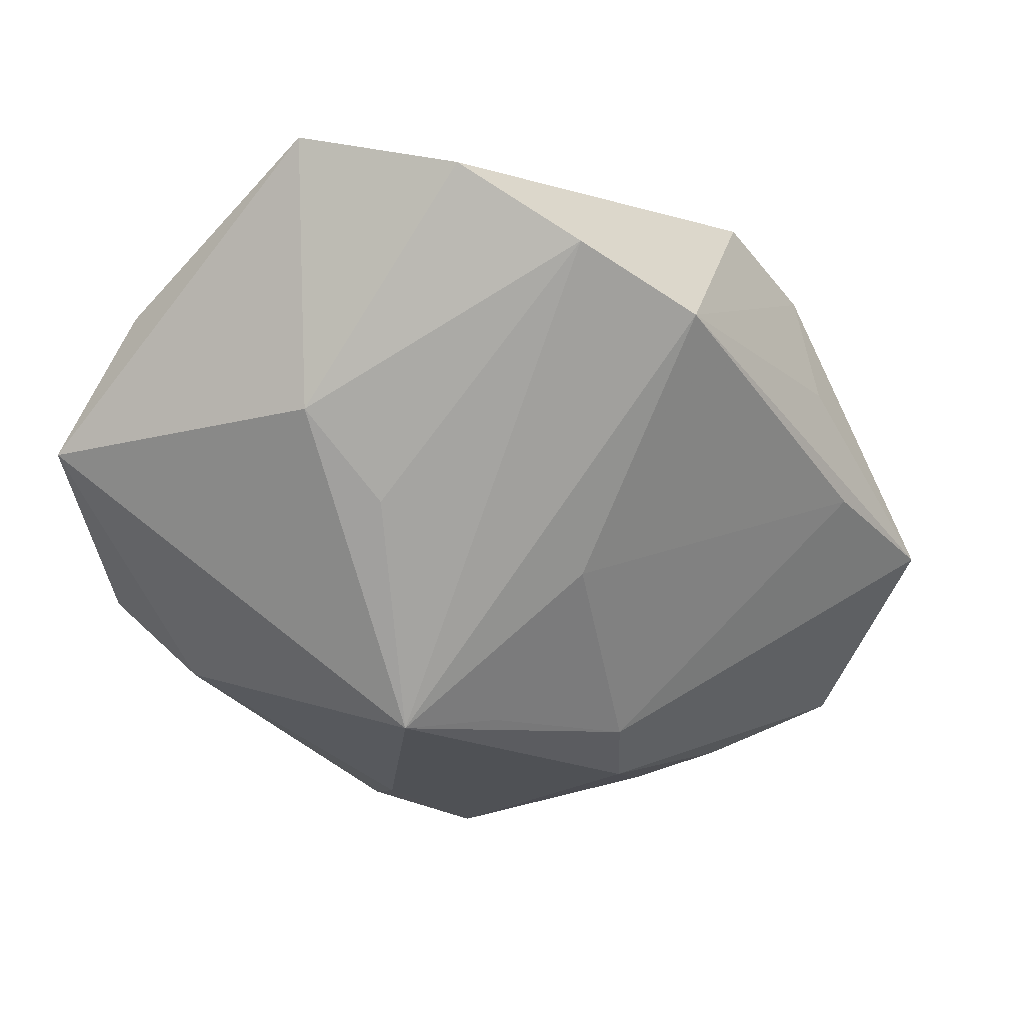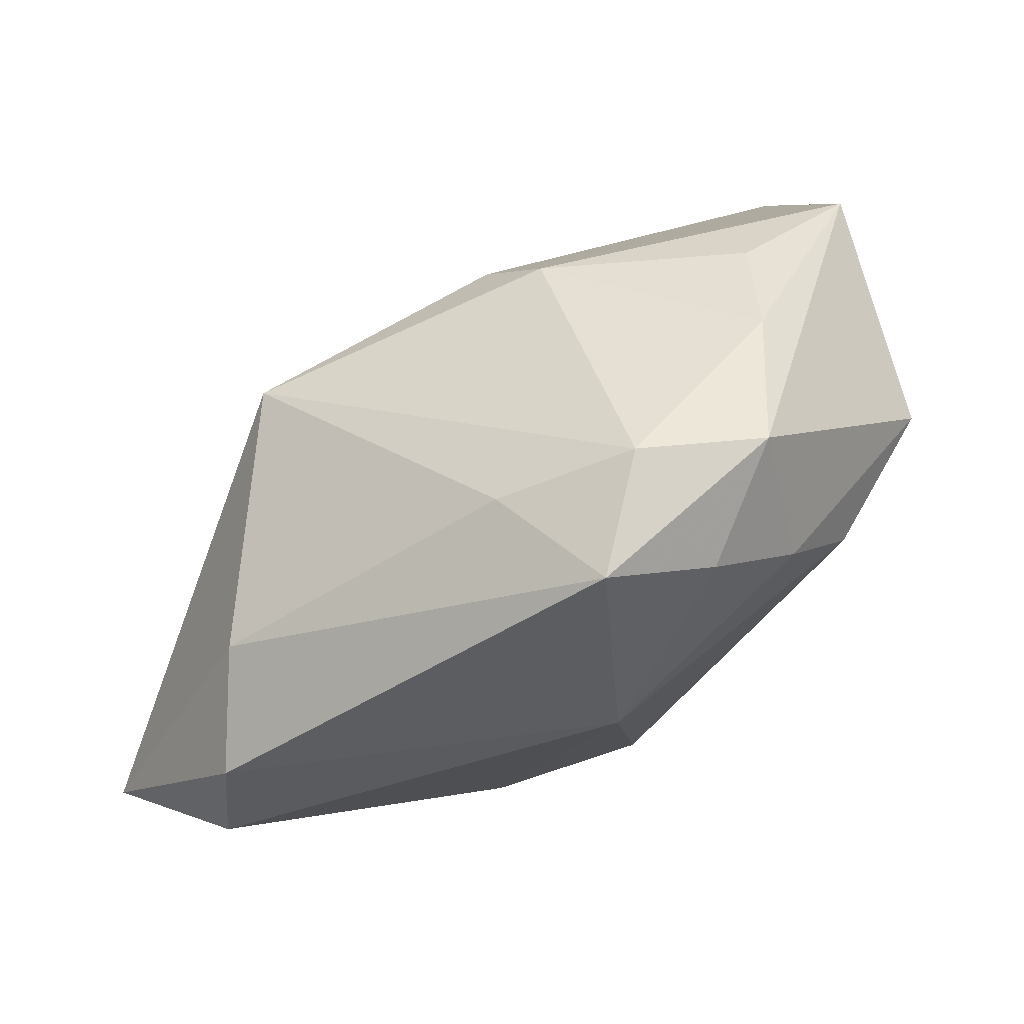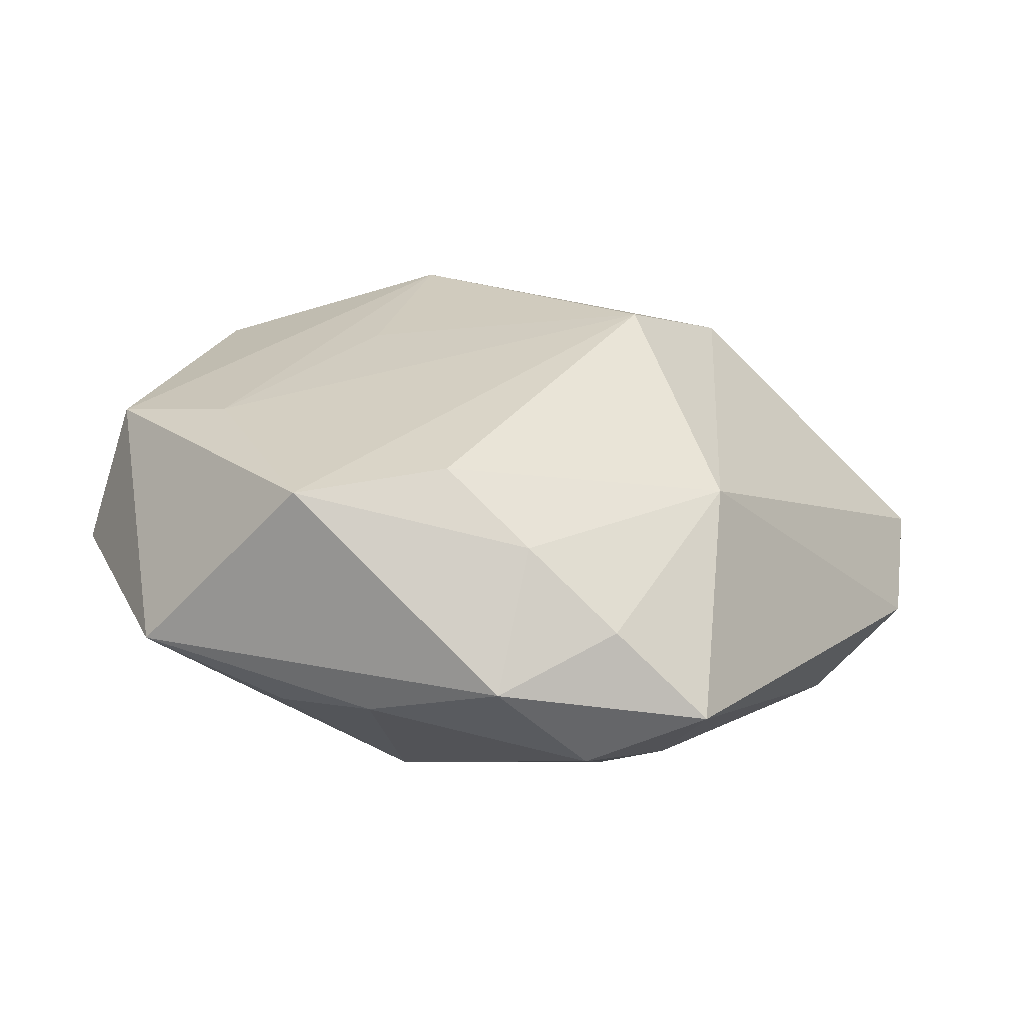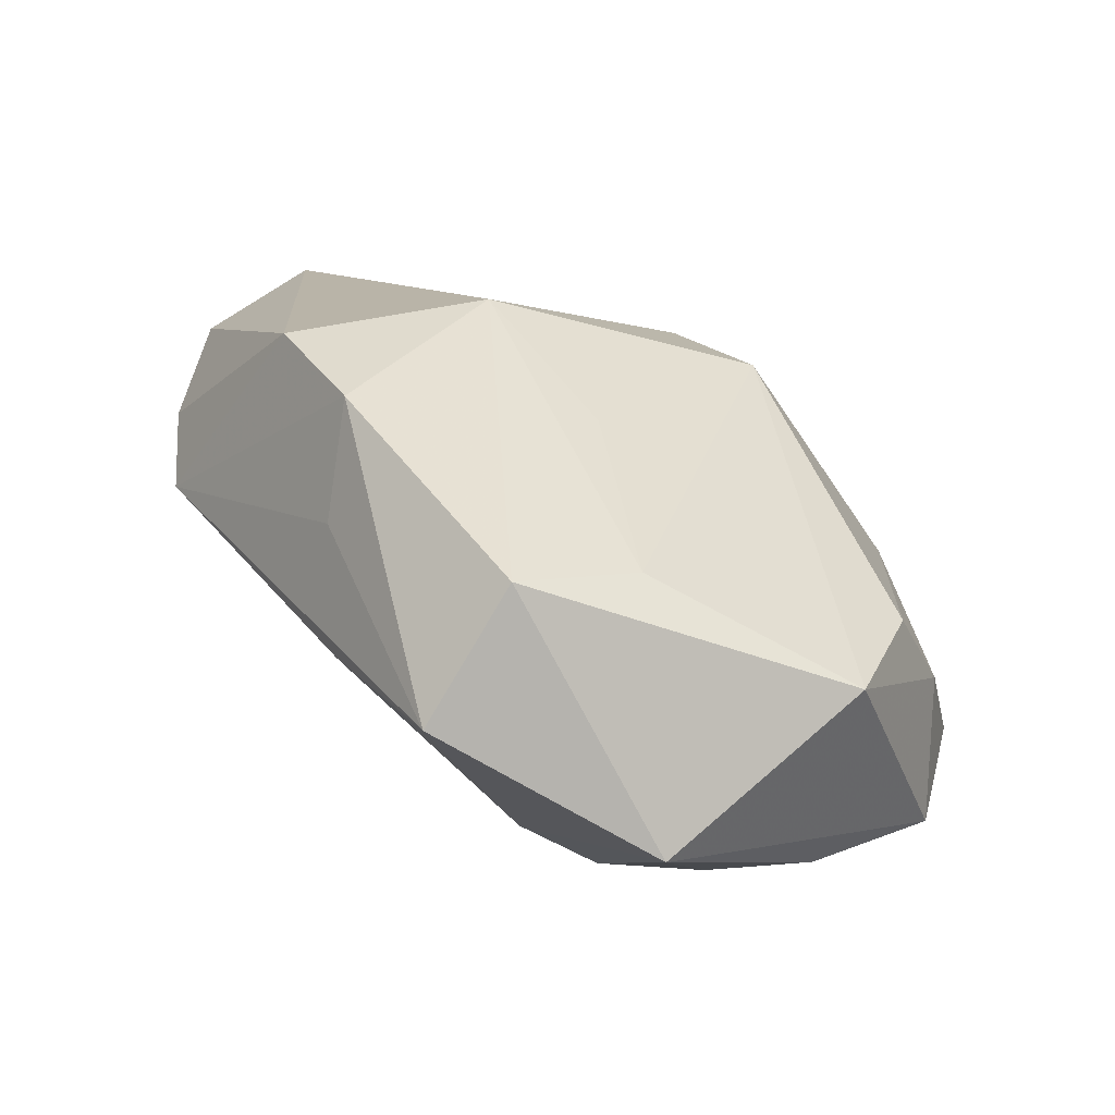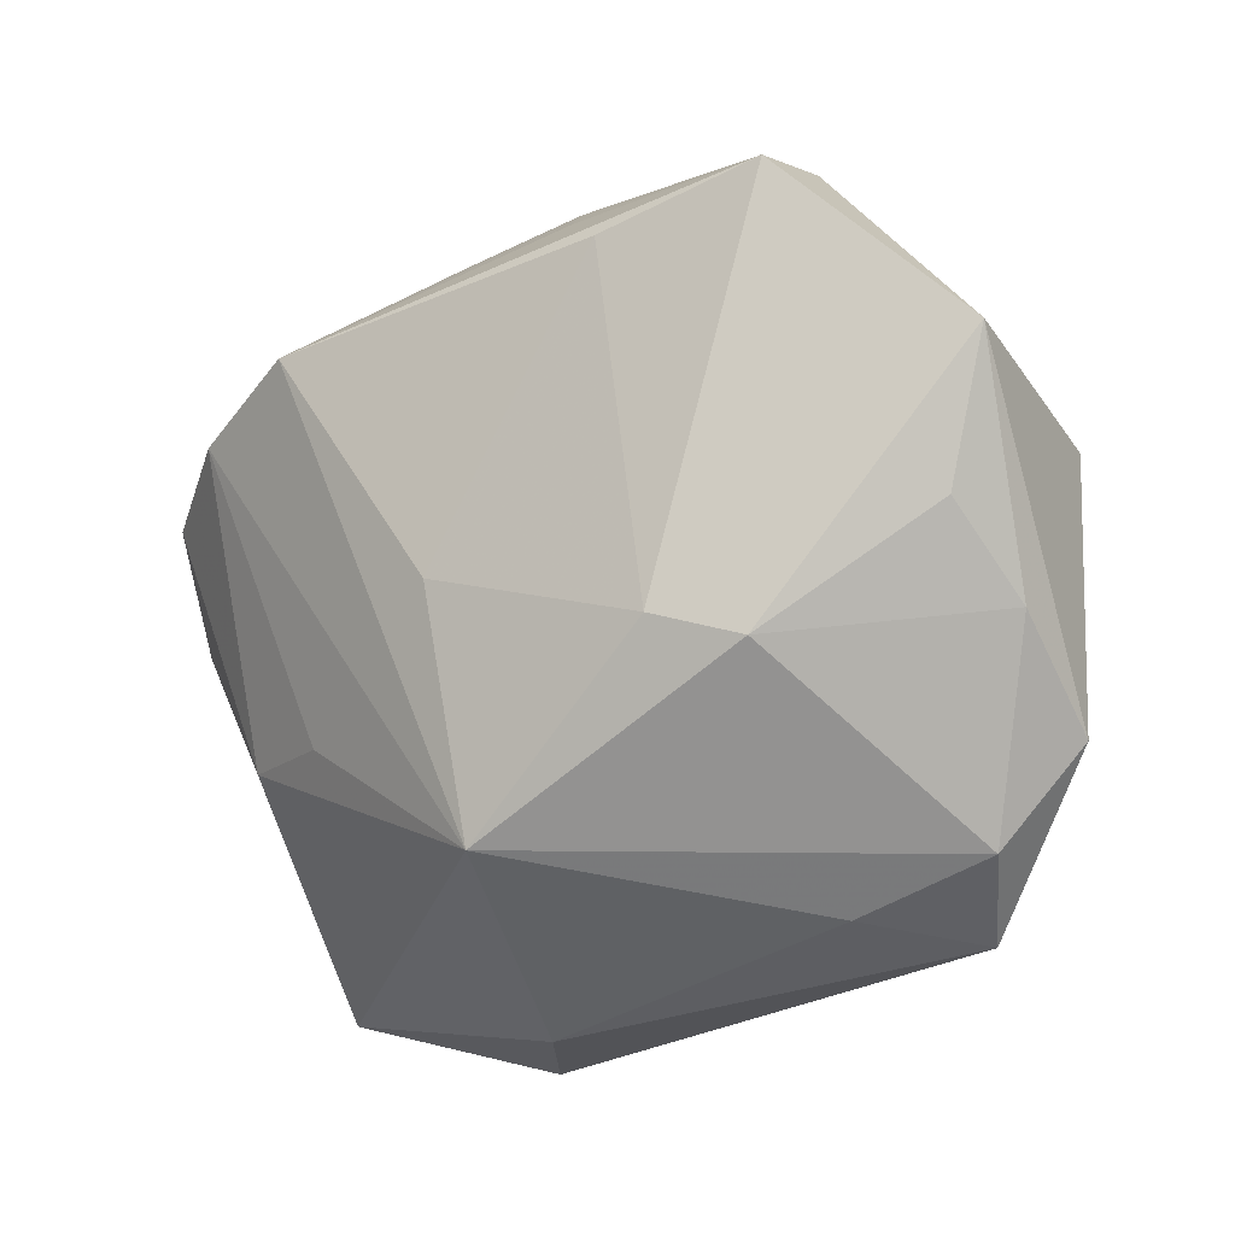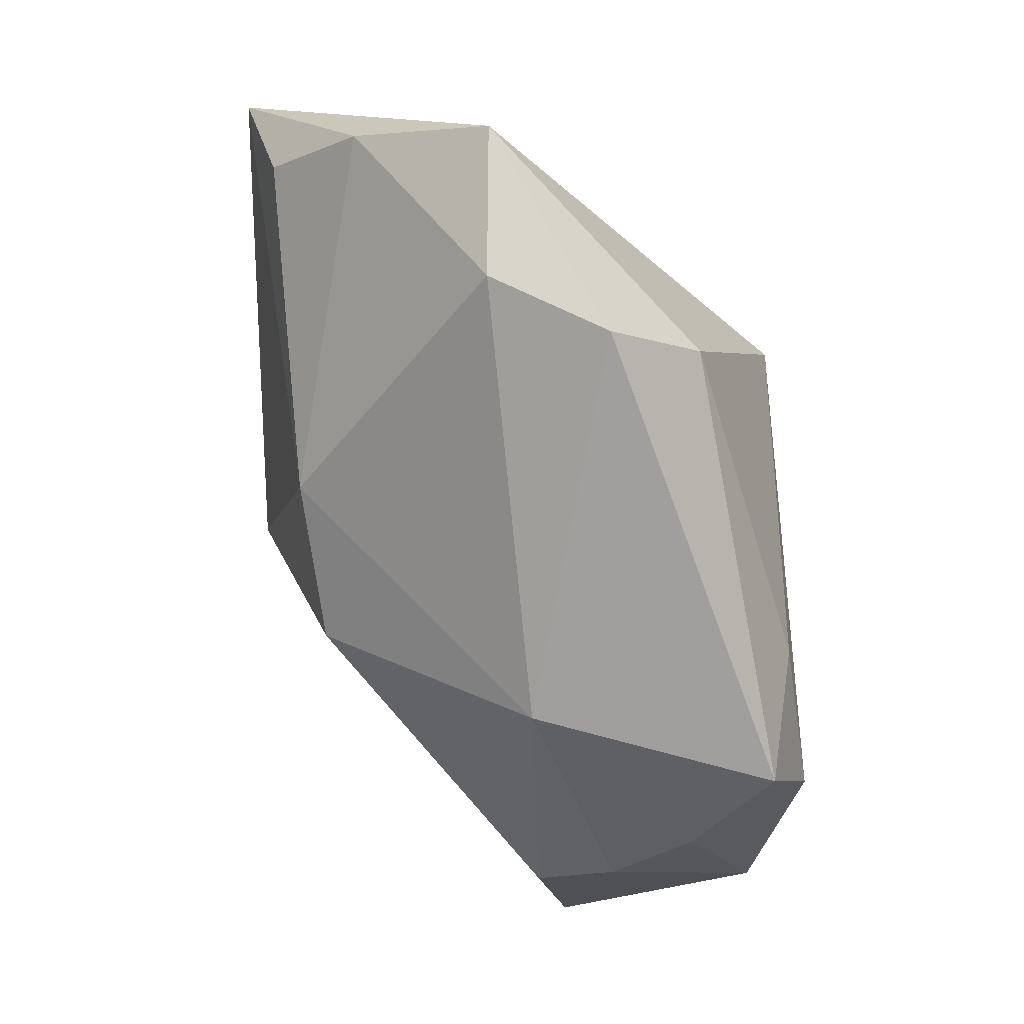
<metadata>
{"format":"obj","ext":"obj","renderer":"f3d","projection":"perspective","resolution":1024,"background":"white","views":[{"elev":-19.9,"azim":126.8,"up":"+Z"},{"elev":-42.8,"azim":-157.7,"up":"+Y"},{"elev":-6.6,"azim":-56.0,"up":"+Z"},{"elev":14.7,"azim":-120.9,"up":"+Z"},{"elev":-66.4,"azim":-150.7,"up":"+Z"},{"elev":-74.6,"azim":94.0,"up":"+Y"}]}
</metadata>
<code>
v 0.02401 0.002512 -0.0001942
v -0.0277 0.01018 -0.009772
v 0.004391 0.002799 -0.01636
v 0.01378 -0.01639 -0.0121
v -0.02084 -0.01442 -0.004871
v -0.006192 -0.01505 -0.01688
v -0.0001942 0.01998 0.01685
v -0.004126 -0.01196 0.01259
v -0.02249 0.008528 0.00549
v -0.01126 0.004504 0.01181
v 0.02807 -0.01578 -0.00031
v -0.01221 -0.02167 -0.01501
v -0.00195 0.006767 0.01814
v 0.02405 0.01463 0.01334
v -0.01728 -0.0184 -0.009933
v -0.02102 0.02178 -0.001976
v 0.006273 0.01136 -0.008223
v -0.01064 0.02197 -0.0005116
v -0.008411 0.01997 0.01436
v -0.0227 -0.003841 -0.01439
v 0.02519 -0.003814 0.01397
v -0.005006 0.006504 -0.01587
v 0.01031 0.02316 0.005675
v -0.02215 -0.01305 -0.01373
v -0.00948 0.003338 -0.01757
v 0.01836 0.004157 -0.00515
v 0.00995 -0.0004642 -0.01757
v -0.02273 0.01712 0.006199
v -0.007604 -0.02028 -0.0004416
v 0.005959 -0.01236 0.0133
v -0.008743 0.02142 0.007018
v 0.01641 -0.02167 -0.006608
v -0.02876 -0.002617 -0.001516
v -0.01519 -0.01485 -0.01757
v 0.02743 -0.009796 0.00814
v 0.02838 0.005218 0.0163
v -0.02199 0.003626 -0.0136
v 0.01802 0.01971 0.008811
v 0.01996 -0.0205 0.0003288
v -0.02301 -0.009907 6.644e-05
f 36 11 1
f 1 11 27
f 27 11 4
f 34 25 27
f 34 20 25
f 27 25 22
f 22 25 2
f 27 23 38
f 12 4 32
f 32 4 11
f 39 32 11
f 2 25 37
f 37 20 2
f 25 20 37
f 12 34 6
f 6 34 27
f 6 4 12
f 27 4 6
f 17 23 27
f 16 22 2
f 12 32 29
f 32 39 29
f 8 33 40
f 33 5 40
f 40 29 8
f 5 29 40
f 20 34 24
f 24 5 33
f 24 34 12
f 24 33 2
f 2 20 24
f 26 1 27
f 27 38 26
f 26 38 1
f 36 1 14
f 1 38 14
f 30 13 8
f 8 29 30
f 30 29 39
f 30 21 36
f 36 13 30
f 35 39 11
f 35 11 36
f 36 21 35
f 21 30 35
f 35 30 39
f 27 22 3
f 3 17 27
f 22 17 3
f 18 16 23
f 22 16 18
f 23 17 18
f 18 17 22
f 31 19 23
f 23 16 31
f 31 16 19
f 12 29 15
f 15 29 5
f 15 24 12
f 5 24 15
f 28 13 19
f 2 33 28
f 19 16 28
f 28 16 2
f 7 13 36
f 19 13 7
f 36 14 7
f 7 14 38
f 7 38 23
f 23 19 7
f 9 28 33
f 13 28 9
f 9 33 8
f 8 13 10
f 10 9 8
f 13 9 10

</code>
